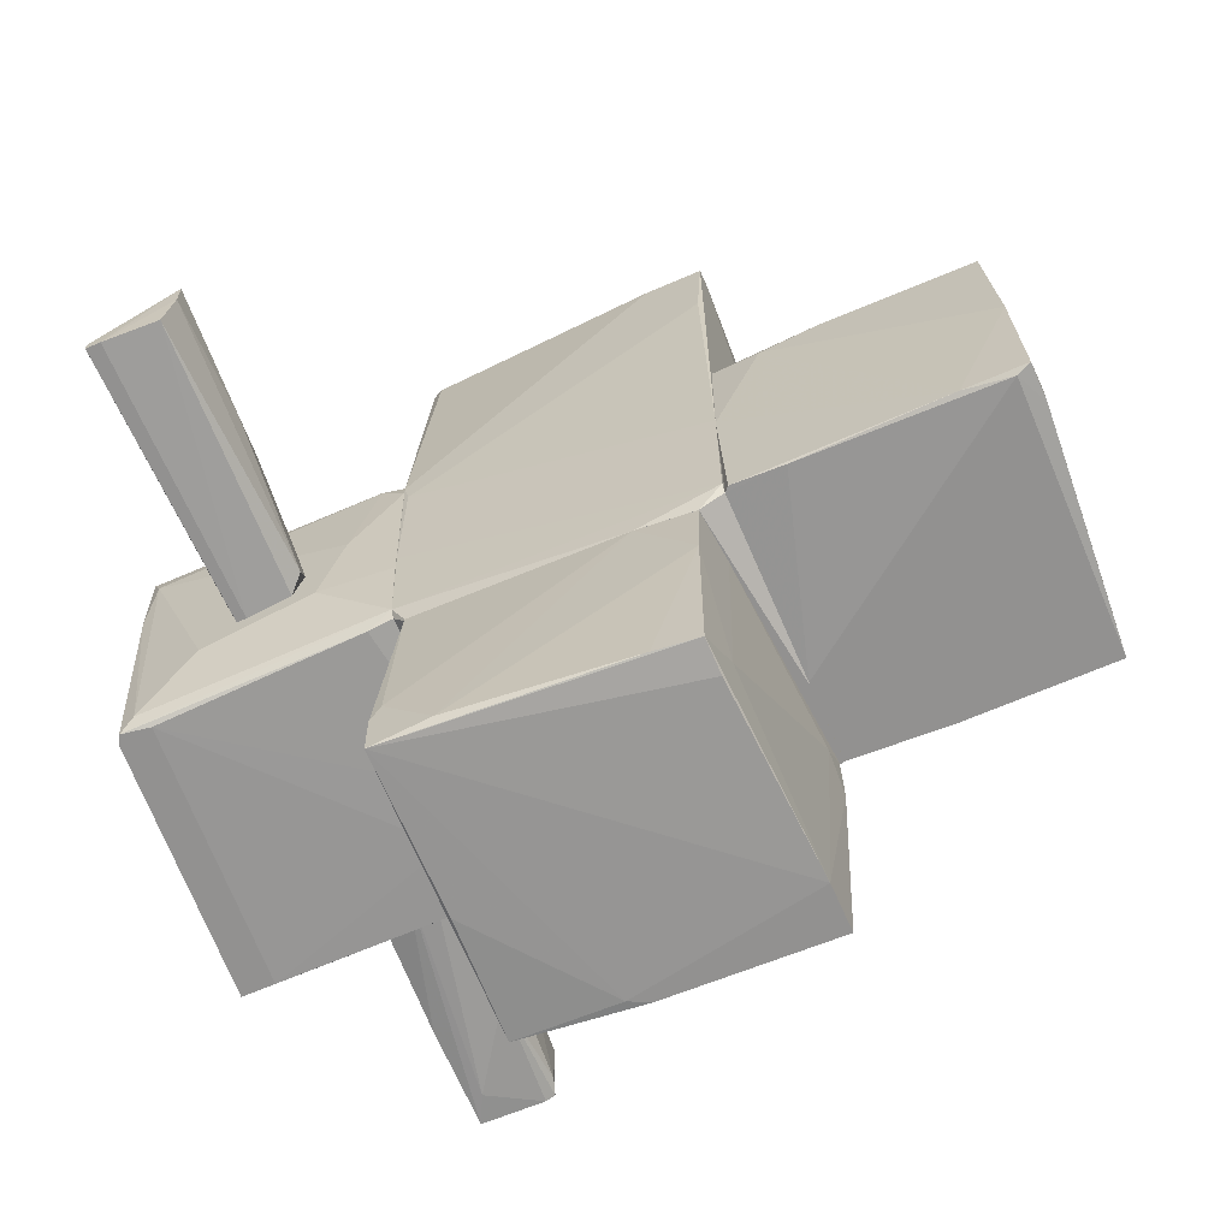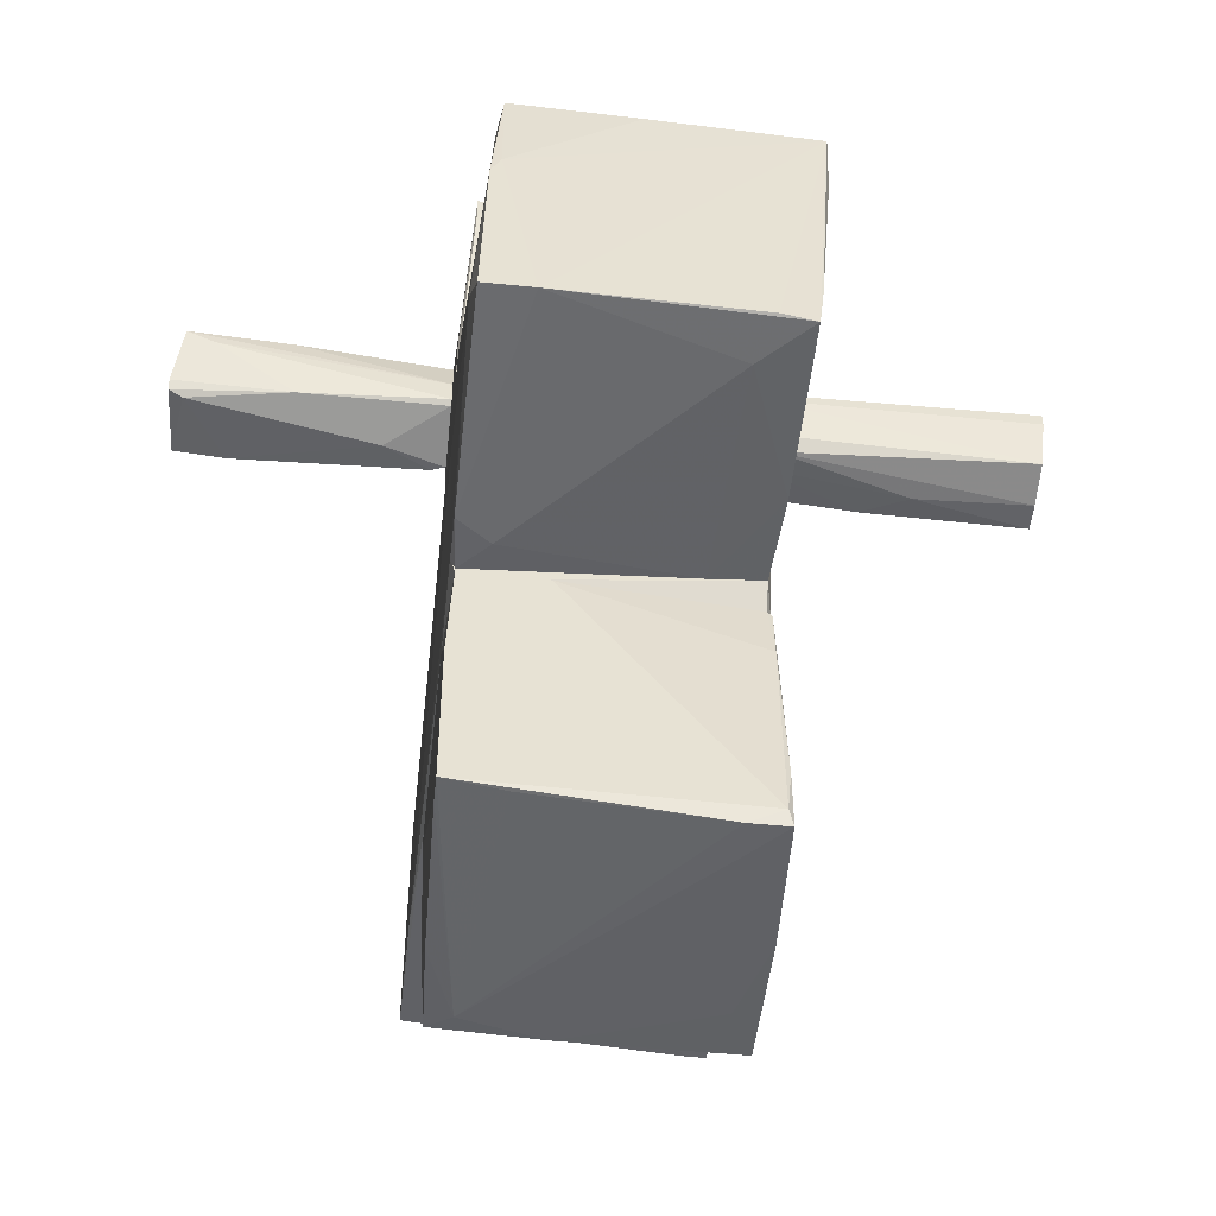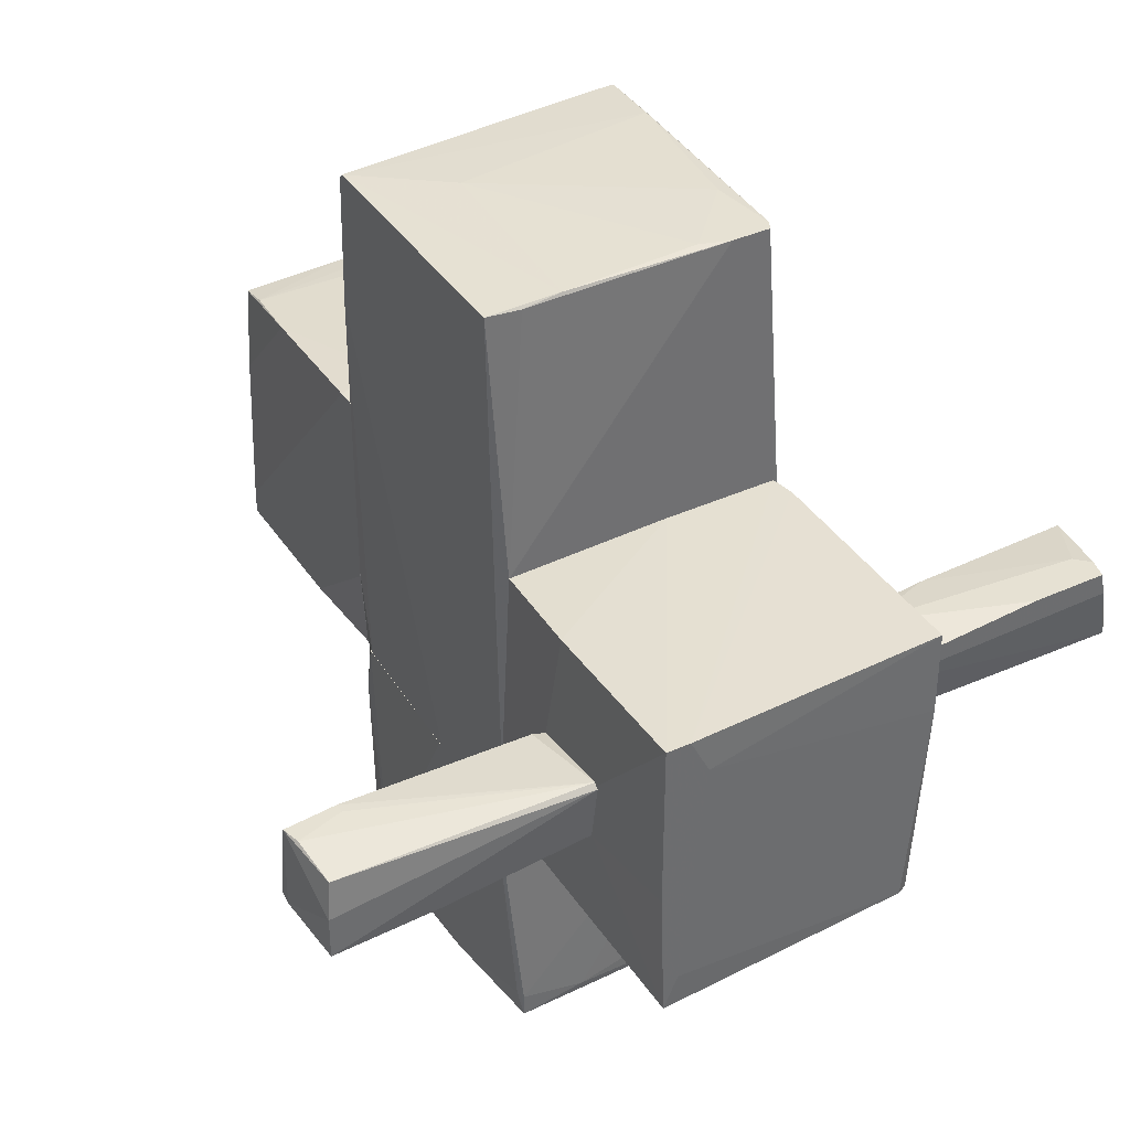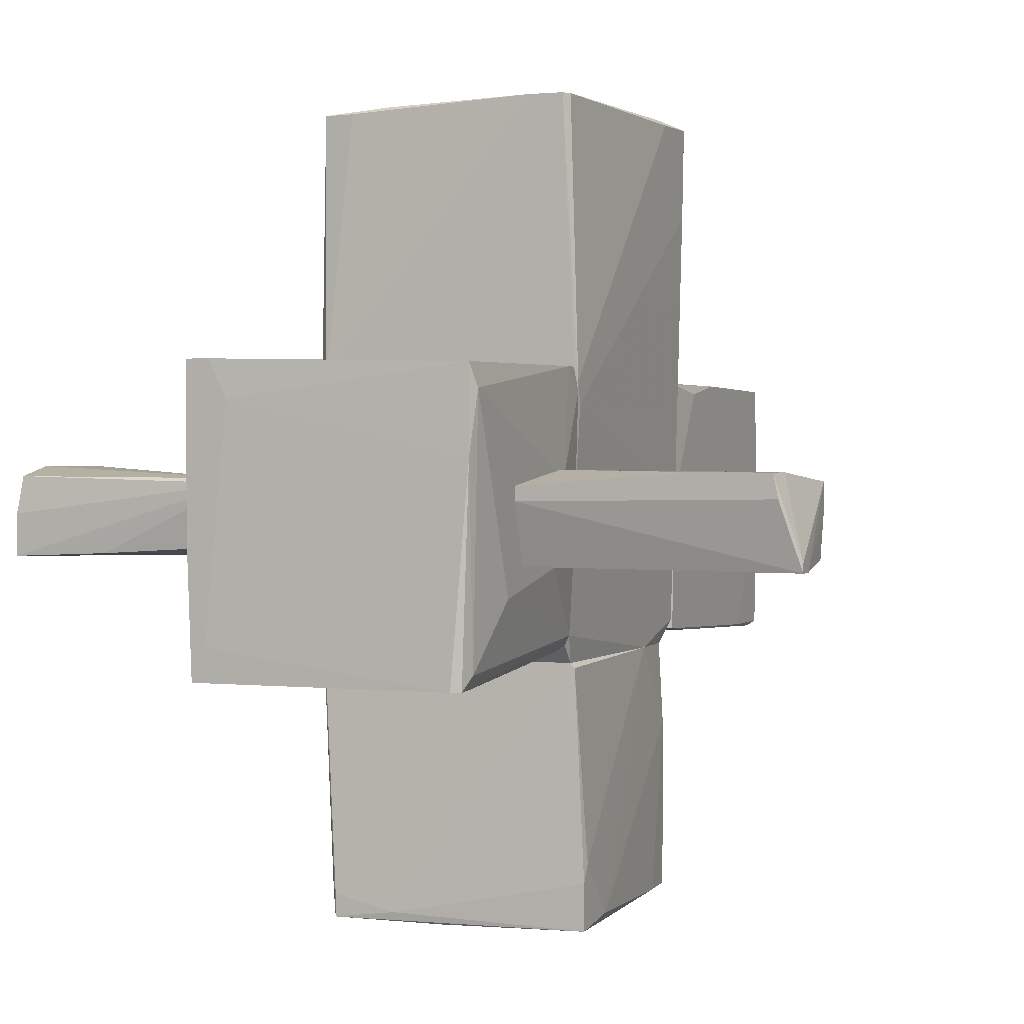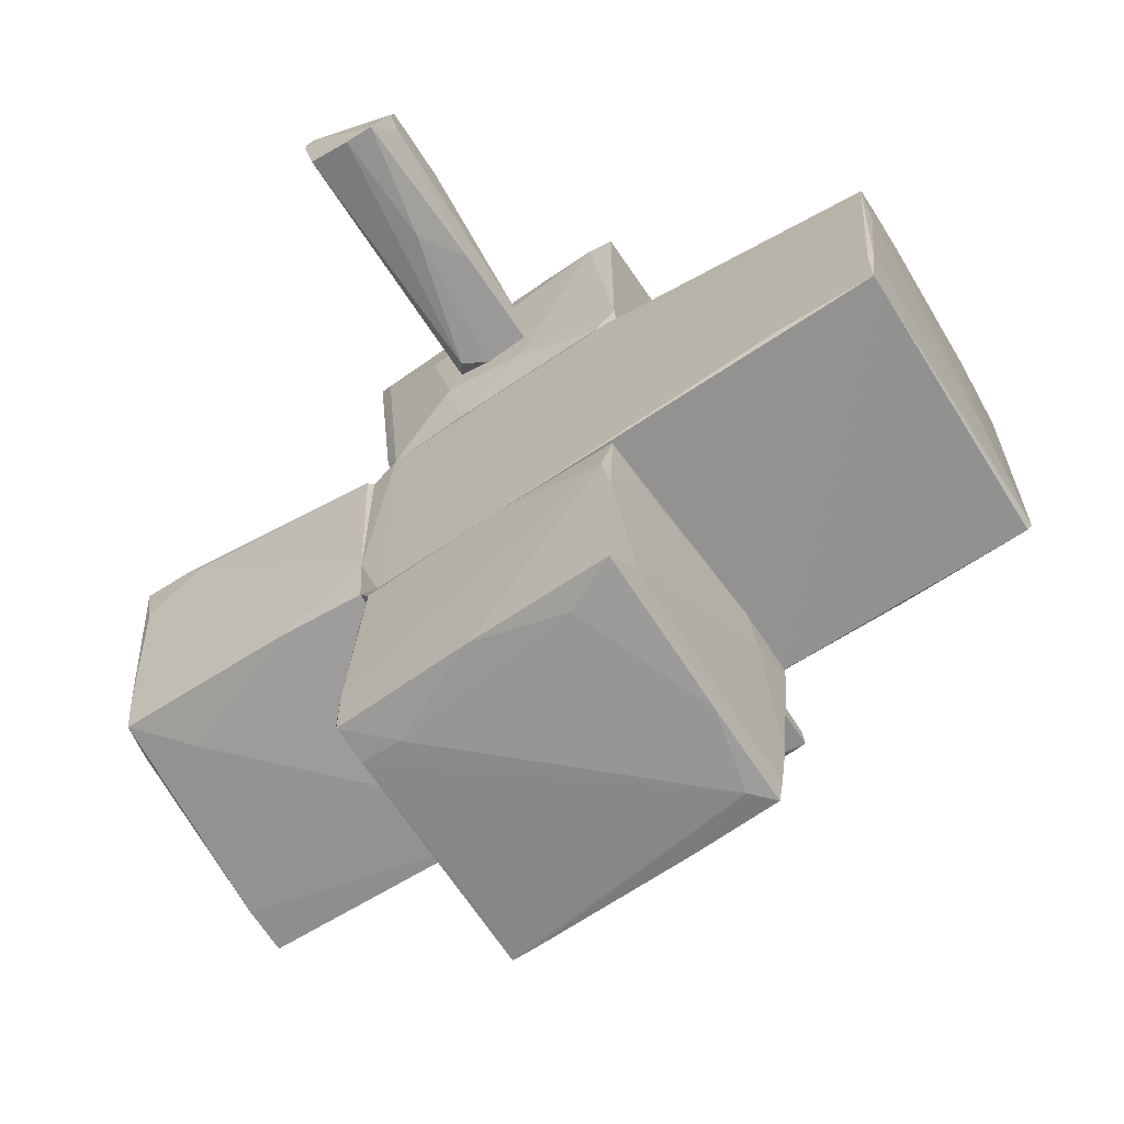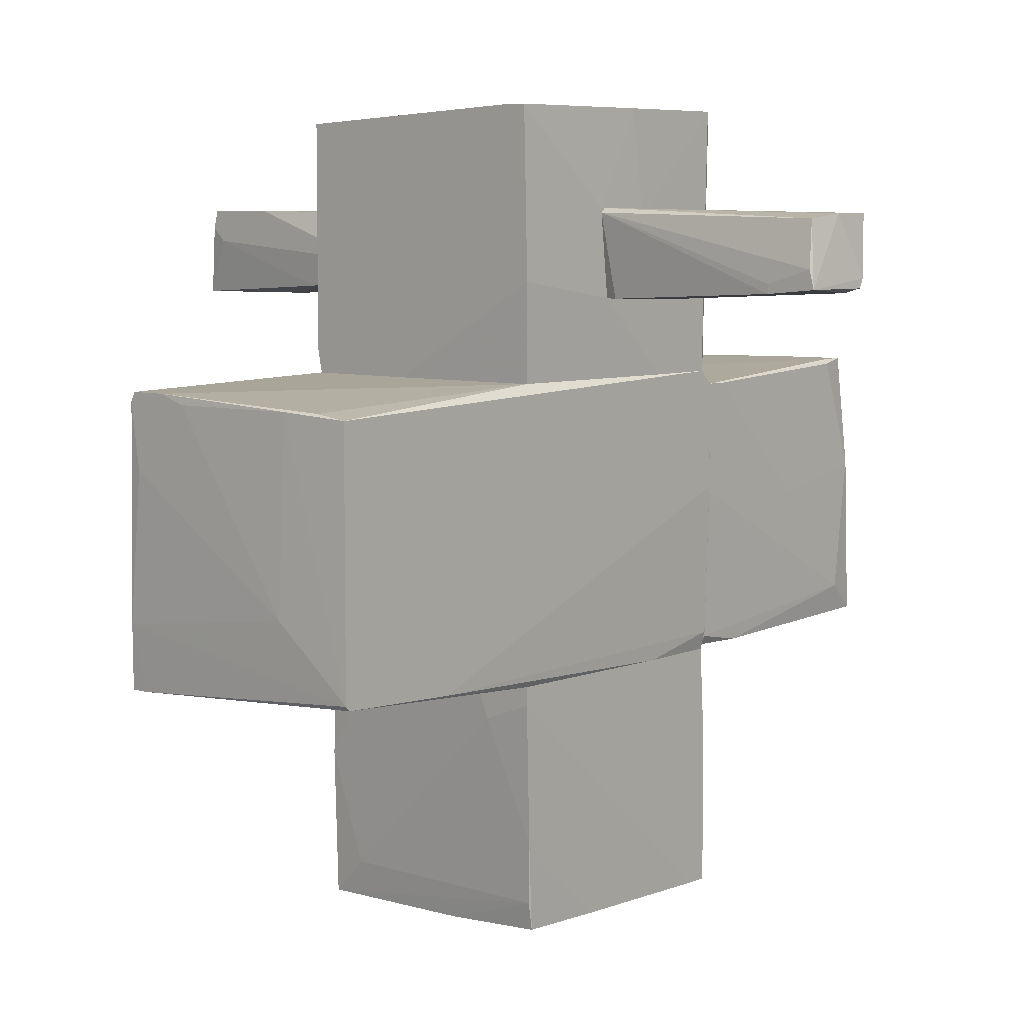
<metadata>
{"format":"obj","ext":"obj","renderer":"f3d","projection":"perspective","resolution":1024,"background":"white","views":[{"elev":-66.1,"azim":113.6,"up":"+Y"},{"elev":-51.0,"azim":-6.2,"up":"+Z"},{"elev":38.6,"azim":-29.9,"up":"+Y"},{"elev":1.9,"azim":23.9,"up":"+Y"},{"elev":-66.5,"azim":122.6,"up":"+Z"},{"elev":6.7,"azim":-139.5,"up":"+Z"}]}
</metadata>
<code>
o convex_0
v 0.6332 1.018 -1.38
v -1.044 -1.079 -3.127
v -0.625 -1.044 -3.162
v 0.9127 -0.9743 -1.275
v 1.018 0.9478 -3.162
v -1.044 1.088 -1.275
v -1.009 -1.079 -1.275
v -0.9744 0.9478 -3.127
v 0.9826 -1.044 -3.267
v 0.9826 0.9826 -1.275
v 0.9477 -1.079 -3.162
v 1.018 0.9128 -1.624
v -0.7996 0.8078 -3.162
v 0.9477 -0.9743 -1.31
v -0.6599 1.088 -1.554
v 1.018 -0.06551 -3.232
v -0.4153 -1.079 -1.275
v -1.044 -0.4501 -1.275
v -1.009 1.018 -2.463
v 0.703 -0.7645 -3.267
v 0.7379 0.9828 -2.882
v 0.9826 -1.044 -2.812
v 0.9477 -1.009 -1.694
v -1.044 -1.079 -2.009
v 0.8429 0.5635 -3.197
v 1.018 0.9826 -2.044
v -1.044 -0.9045 -3.127
v -0.9744 0.9828 -2.917
v 0.9826 0.07407 -1.275
v -0.5552 1.088 -1.275
v 0.703 -1.044 -3.267
v -1.044 1.088 -1.414
v -1.009 0.2839 -3.127
v -0.2056 0.9478 -3.162
f 8 28 34
f 4 6 7
f 6 4 10
f 7 2 11
f 3 2 13
f 5 12 16
f 4 7 17
f 7 11 17
f 6 2 18
f 7 6 18
f 16 9 20
f 11 9 22
f 16 12 22
f 9 16 22
f 14 4 23
f 4 17 23
f 17 11 23
f 11 22 23
f 22 14 23
f 2 7 24
f 18 2 24
f 7 18 24
f 5 16 25
f 20 13 25
f 16 20 25
f 1 10 26
f 12 5 26
f 10 12 26
f 5 21 26
f 21 1 26
f 2 6 27
f 13 2 27
f 8 19 28
f 19 15 28
f 21 5 28
f 15 21 28
f 10 4 29
f 12 10 29
f 4 14 29
f 14 22 29
f 22 12 29
f 10 1 30
f 6 10 30
f 15 6 30
f 1 21 30
f 21 15 30
f 2 3 31
f 11 2 31
f 9 11 31
f 3 13 31
f 20 9 31
f 13 20 31
f 6 15 32
f 15 19 32
f 27 6 32
f 27 32 33
f 8 13 33
f 19 8 33
f 13 27 33
f 32 19 33
f 13 8 34
f 5 25 34
f 25 13 34
f 28 5 34
o convex_1
v -2.757 -0.3102 2.046
v -2.617 0.3538 1.662
v -2.617 0.3538 1.592
v -1.08 -0.2753 1.836
v -1.08 0.2489 2.186
v -2.932 0.2838 2.116
v -3.037 -0.1704 1.627
v -1.08 0.214 1.522
v -2.967 -0.3102 2.151
v -1.08 -0.2053 2.116
v -1.08 -0.2753 1.662
v -3.002 0.3538 1.627
v -1.08 0.2838 2.151
v -1.534 0.07416 1.522
v -2.163 -0.2403 1.627
v -2.967 0.004403 2.151
v -2.932 -0.1354 1.592
v -1.185 0.2489 1.522
v -2.198 -0.2753 2.151
v -2.967 0.3538 1.767
v -1.08 -0.2403 1.627
v -3.037 -0.2053 1.697
f 50 46 56
f 39 38 42
f 35 38 43
f 38 39 44
f 38 35 45
f 42 38 45
f 36 37 46
f 37 36 47
f 40 39 47
f 39 42 47
f 45 35 49
f 39 40 50
f 43 39 50
f 40 46 50
f 46 37 51
f 41 46 51
f 37 48 51
f 48 49 51
f 49 41 51
f 37 47 52
f 47 42 52
f 48 37 52
f 42 48 52
f 43 38 53
f 39 43 53
f 38 44 53
f 44 39 53
f 36 46 54
f 46 40 54
f 47 36 54
f 40 47 54
f 42 45 55
f 48 42 55
f 45 49 55
f 49 48 55
f 35 43 56
f 46 41 56
f 49 35 56
f 41 49 56
f 43 50 56
o convex_2
v -1.08 -2.163 -0.1214
v 1.088 -2.687 0.8926
v -0.4503 -3.001 0.9276
v 0.9476 -3.001 -1.1
v 0.9476 -1.079 0.8226
v -1.01 -1.079 -1.24
v -1.08 -1.079 0.8226
v -1.045 -3.106 -1.17
v 0.9128 -1.079 -1.1
v -0.9395 -3.071 0.9276
v 1.088 -3.036 0.8926
v -1.045 -1.464 -1.24
v -1.01 -3.106 0.05341
v -0.6949 -3.106 -1.17
v 1.088 -2.967 0.473
v 0.9476 -1.079 -0.6801
v 0.9476 -1.709 -1.1
v -1.08 -2.862 -0.9595
v -0.7997 -1.289 -1.24
v 0.9826 -1.114 0.8226
v -1.08 -1.079 -0.01638
v 0.703 -3.036 -1.1
v -0.9745 -2.862 0.8924
v 0.598 -2.687 -1.134
v 1.088 -2.547 0.8226
v -0.9395 -2.897 0.9276
v -0.06574 -3.071 0.8926
v -1.045 -1.079 -1.17
v -1.08 -1.254 0.8226
v -0.9395 -3.106 0.1932
v 0.9826 -3.001 -0.7849
v 0.5282 -1.079 -1.134
f 80 75 88
f 59 58 61
f 61 62 63
f 62 61 65
f 58 59 67
f 59 66 67
f 64 68 70
f 69 64 70
f 58 67 71
f 65 61 72
f 72 71 73
f 65 72 73
f 57 63 74
f 68 64 74
f 69 57 74
f 64 69 74
f 68 62 75
f 70 68 75
f 61 58 76
f 72 61 76
f 63 62 77
f 74 63 77
f 60 67 78
f 67 70 78
f 70 60 78
f 57 69 79
f 69 66 79
f 60 70 80
f 73 60 80
f 70 75 80
f 58 71 81
f 71 72 81
f 76 58 81
f 72 76 81
f 59 61 82
f 61 63 82
f 66 59 82
f 63 66 82
f 67 66 83
f 62 68 84
f 68 74 84
f 77 62 84
f 74 77 84
f 63 57 85
f 66 63 85
f 57 79 85
f 79 66 85
f 66 69 86
f 70 67 86
f 69 70 86
f 83 66 86
f 67 83 86
f 67 60 87
f 71 67 87
f 73 71 87
f 60 73 87
f 62 65 88
f 65 73 88
f 75 62 88
f 73 80 88
o convex_3
v -1.079 1.996 -1.204
v 1.018 1.088 0.9276
v 0.9827 1.088 0.9276
v -0.4502 -1.079 -1.274
v -1.079 -0.9742 0.9276
v -1.079 3.01 0.7877
v 1.053 3.01 -1.274
v 0.9128 -1.079 -1.1
v 0.9128 3.079 0.8925
v 0.9477 -1.079 0.8226
v -1.079 3.01 -1.135
v -1.01 -1.079 -1.274
v 0.9477 -0.9038 -1.274
v 1.018 -0.1352 0.9276
v -1.01 1.052 0.9276
v -1.079 -1.079 0.01841
v -1.044 1.087 -1.274
v 1.053 0.9832 0.9276
v 0.9827 -0.8688 0.9276
v -1.079 -1.079 0.8226
v 1.053 2.311 -1.239
v 0.9477 3.079 0.8226
v -1.079 2.975 -1.169
v -0.4853 3.045 -0.6101
v -1.044 -1.079 -1.135
v 1.053 3.01 -0.855
v 0.6332 3.079 0.8925
v 1.018 3.045 -0.785
v -0.8347 3.01 0.8226
v 1.053 0.8085 0.8925
v -0.555 3.045 0.8226
v 0.8778 3.079 0.3331
v 0.9128 3.01 -1.274
v 0.9477 -1.079 -0.6802
v 0.9827 0.1095 -1.274
v 0.9128 -0.9738 -1.274
v 0.4234 3.079 0.8226
v 0.9477 -0.9388 0.9276
v -1.044 -0.4145 -1.274
f 100 113 127
f 90 91 93
f 89 93 94
f 91 90 97
f 92 96 98
f 89 94 99
f 95 92 100
f 92 98 100
f 92 95 101
f 90 93 102
f 93 91 103
f 94 93 103
f 93 89 104
f 100 98 104
f 95 100 105
f 97 90 106
f 90 102 106
f 101 102 107
f 102 93 107
f 98 93 108
f 93 104 108
f 104 98 108
f 95 106 109
f 97 106 110
f 89 99 111
f 105 89 111
f 104 89 113
f 100 104 113
f 106 95 114
f 110 106 114
f 91 97 115
f 103 91 115
f 97 110 115
f 99 112 116
f 114 95 116
f 110 114 116
f 94 103 117
f 103 115 117
f 102 101 118
f 106 102 118
f 109 106 118
f 99 94 119
f 112 99 119
f 94 117 119
f 117 115 119
f 115 110 120
f 116 112 120
f 110 116 120
f 95 105 121
f 111 99 121
f 105 111 121
f 116 95 121
f 99 116 121
f 98 96 122
f 96 101 122
f 107 98 122
f 101 107 122
f 101 95 123
f 95 109 123
f 118 101 123
f 109 118 123
f 96 92 124
f 92 101 124
f 101 96 124
f 112 119 125
f 119 115 125
f 115 120 125
f 120 112 125
f 93 98 126
f 107 93 126
f 98 107 126
f 89 105 127
f 105 100 127
f 113 89 127
o convex_4
v 1.088 0.9128 2.745
v -1.08 -0.9741 0.9276
v -0.3453 -0.9743 0.9276
v -1.01 -1.114 2.92
v -1.01 1.053 0.9276
v -1.045 1.122 2.92
v 0.9826 -0.8692 0.9276
v 1.018 1.088 0.9276
v 0.9826 -1.114 2.78
v 1.053 1.088 2.815
v 1.088 -0.3451 1.452
v 0.9476 -0.9743 1.103
v -1.08 0.2838 2.186
v 1.088 -0.5198 2.256
v 0.9128 -1.114 2.815
v 0.9476 -1.114 2.57
v 1.053 0.9128 0.9276
v -0.7299 0.843 2.92
v -1.045 1.088 1.662
v -1.01 -1.114 2.675
v -1.08 -0.4149 0.9276
v 0.1788 1.088 0.9276
v -1.08 -0.2051 2.116
v 1.088 0.2838 1.277
v -1.045 -0.1353 2.92
v 1.018 -1.009 2.675
v 1.053 1.088 1.103
v -0.5901 -1.009 1.277
v -1.08 -0.9741 1.347
v 1.053 0.4585 2.815
v -0.8697 1.122 2.92
v 0.9476 -0.9393 0.9276
v -0.9045 -0.8692 2.92
v -1.08 0.2137 1.522
v 1.018 -0.2752 0.9276
f 144 151 162
f 130 129 132
f 130 132 134
f 134 132 135
f 134 136 139
f 134 138 141
f 138 128 141
f 130 139 143
f 139 136 143
f 136 142 143
f 134 135 144
f 133 131 145
f 140 133 146
f 131 129 147
f 142 131 147
f 143 142 147
f 132 129 148
f 129 140 148
f 135 132 149
f 133 135 149
f 132 146 149
f 146 133 149
f 140 129 150
f 128 138 151
f 131 133 152
f 133 140 152
f 150 131 152
f 140 150 152
f 136 134 153
f 141 128 153
f 134 141 153
f 137 128 154
f 144 135 154
f 128 151 154
f 151 144 154
f 129 130 155
f 130 143 155
f 147 129 155
f 143 147 155
f 129 131 156
f 150 129 156
f 131 150 156
f 128 137 157
f 142 136 157
f 137 145 157
f 145 142 157
f 153 128 157
f 136 153 157
f 135 133 158
f 133 145 158
f 145 137 158
f 154 135 158
f 137 154 158
f 130 134 159
f 139 130 159
f 134 139 159
f 131 142 160
f 145 131 160
f 142 145 160
f 146 132 161
f 140 146 161
f 132 148 161
f 148 140 161
f 138 134 162
f 134 144 162
f 151 138 162
o convex_5
v 1.088 0.004403 1.557
v 2.975 0.3538 2.011
v 3.115 -0.2403 2.046
v 1.088 0.2489 2.151
v 3.08 0.2838 1.487
v 1.088 -0.3102 2.011
v 3.08 -0.2403 1.557
v 1.088 0.3188 1.627
v 1.193 -0.1704 1.522
v 2.94 0.3538 2.151
v 3.115 -0.3102 2.046
v 1.263 0.3538 1.767
v 1.088 0.144 2.151
v 1.088 -0.2403 1.627
v 2.975 0.179 2.151
v 2.206 0.1091 1.487
v 3.08 0.07416 1.487
v 2.381 0.3538 2.151
v 1.088 -0.3102 1.941
v 1.857 0.3188 1.557
v 3.115 -0.3102 1.941
v 2.87 0.3538 1.906
f 182 174 184
f 164 165 167
f 166 163 168
f 163 166 170
f 165 164 172
f 170 166 174
f 172 164 174
f 166 168 175
f 172 166 175
f 168 173 175
f 168 163 176
f 163 171 176
f 171 169 176
f 165 172 177
f 173 165 177
f 172 175 177
f 175 173 177
f 171 163 178
f 171 178 179
f 169 171 179
f 178 167 179
f 166 172 180
f 174 166 180
f 172 174 180
f 173 168 181
f 168 176 181
f 176 169 181
f 163 170 182
f 170 174 182
f 167 178 182
f 178 163 182
f 167 165 183
f 165 173 183
f 169 179 183
f 179 167 183
f 173 181 183
f 181 169 183
f 164 167 184
f 174 164 184
f 167 182 184

</code>
